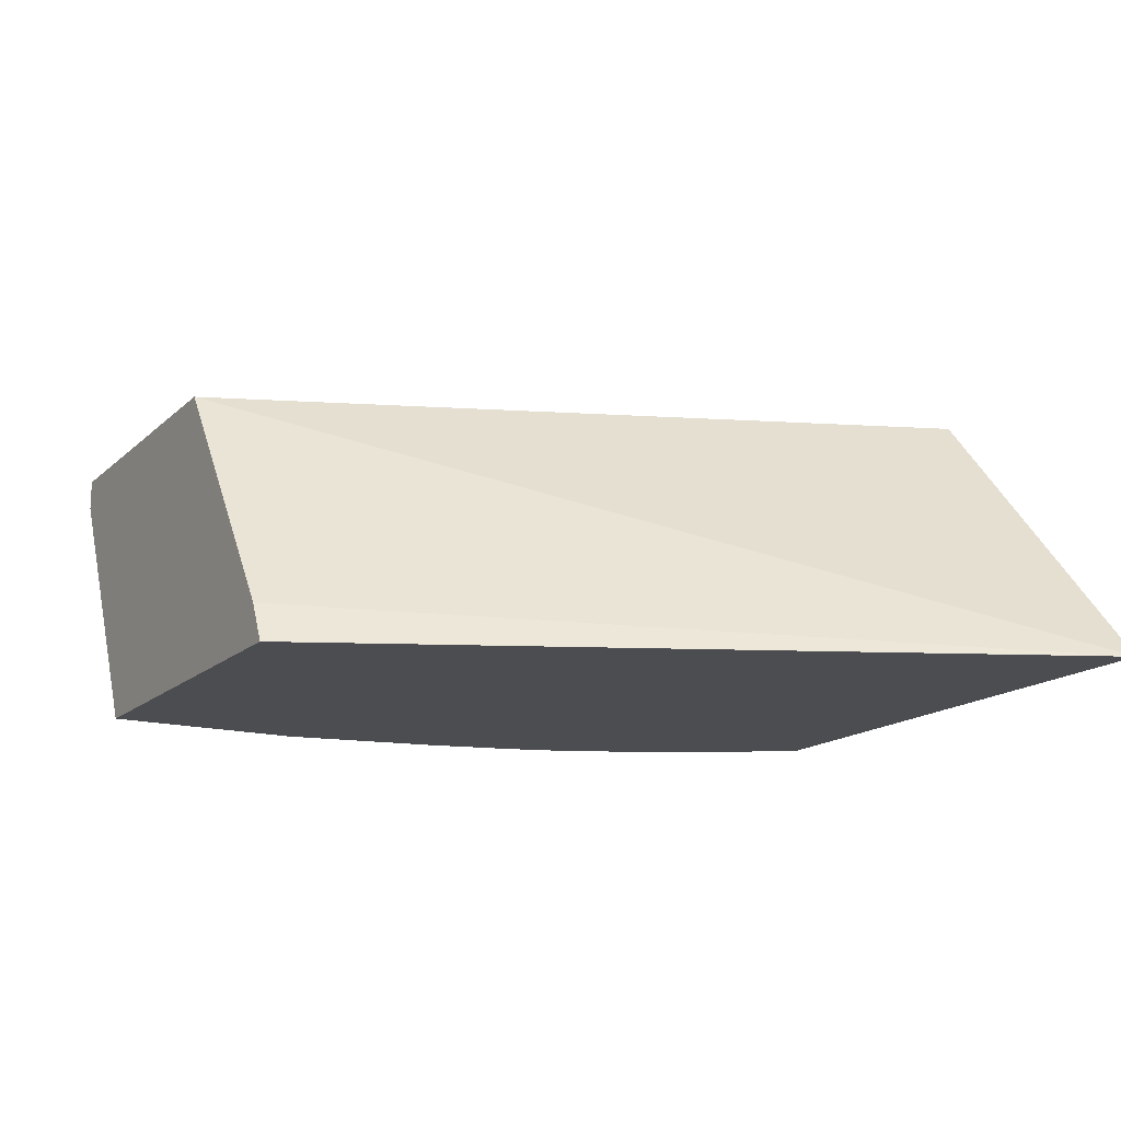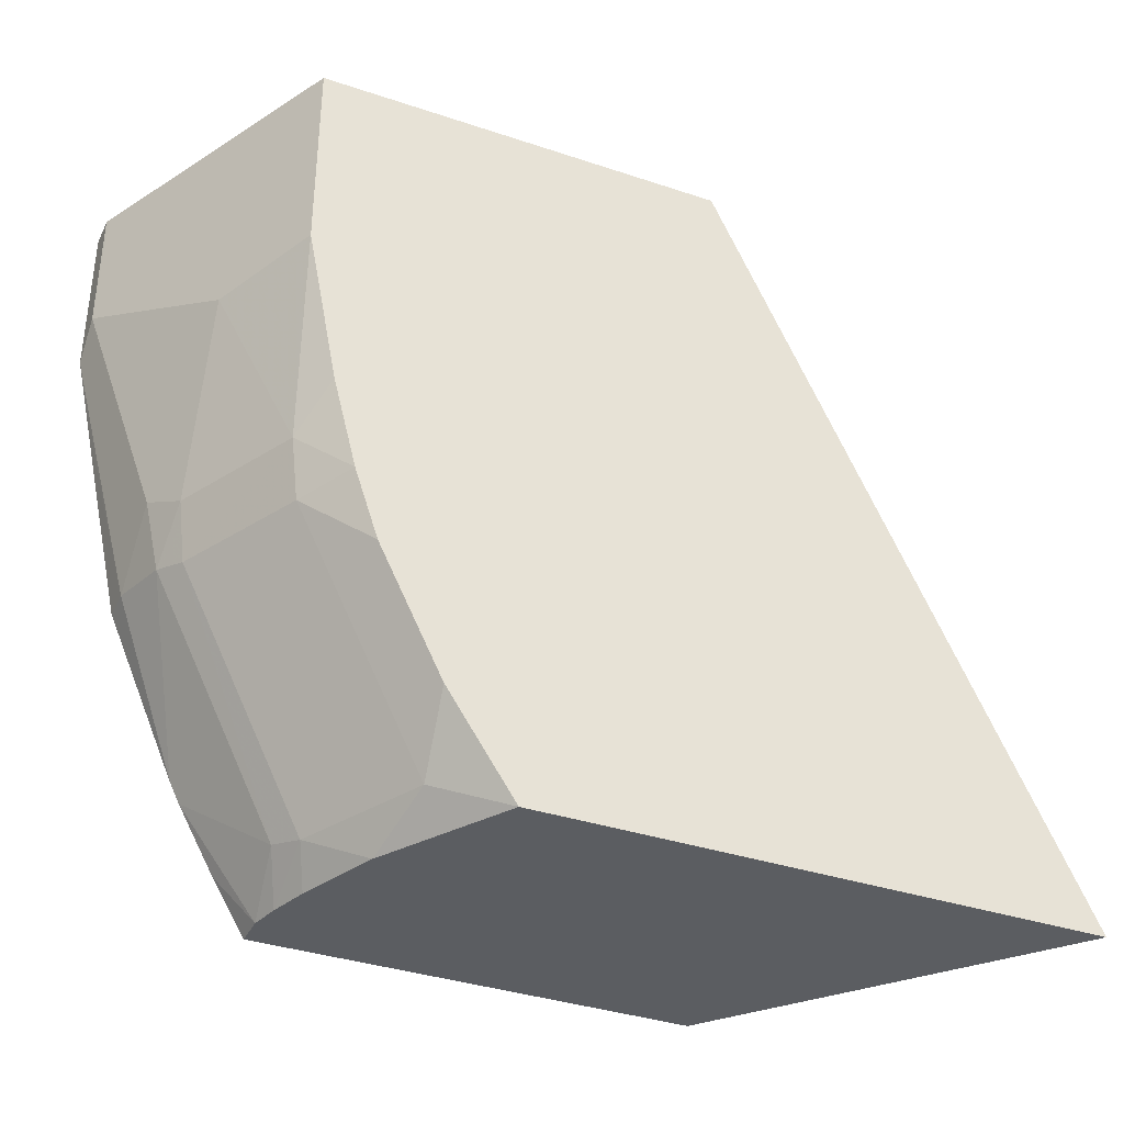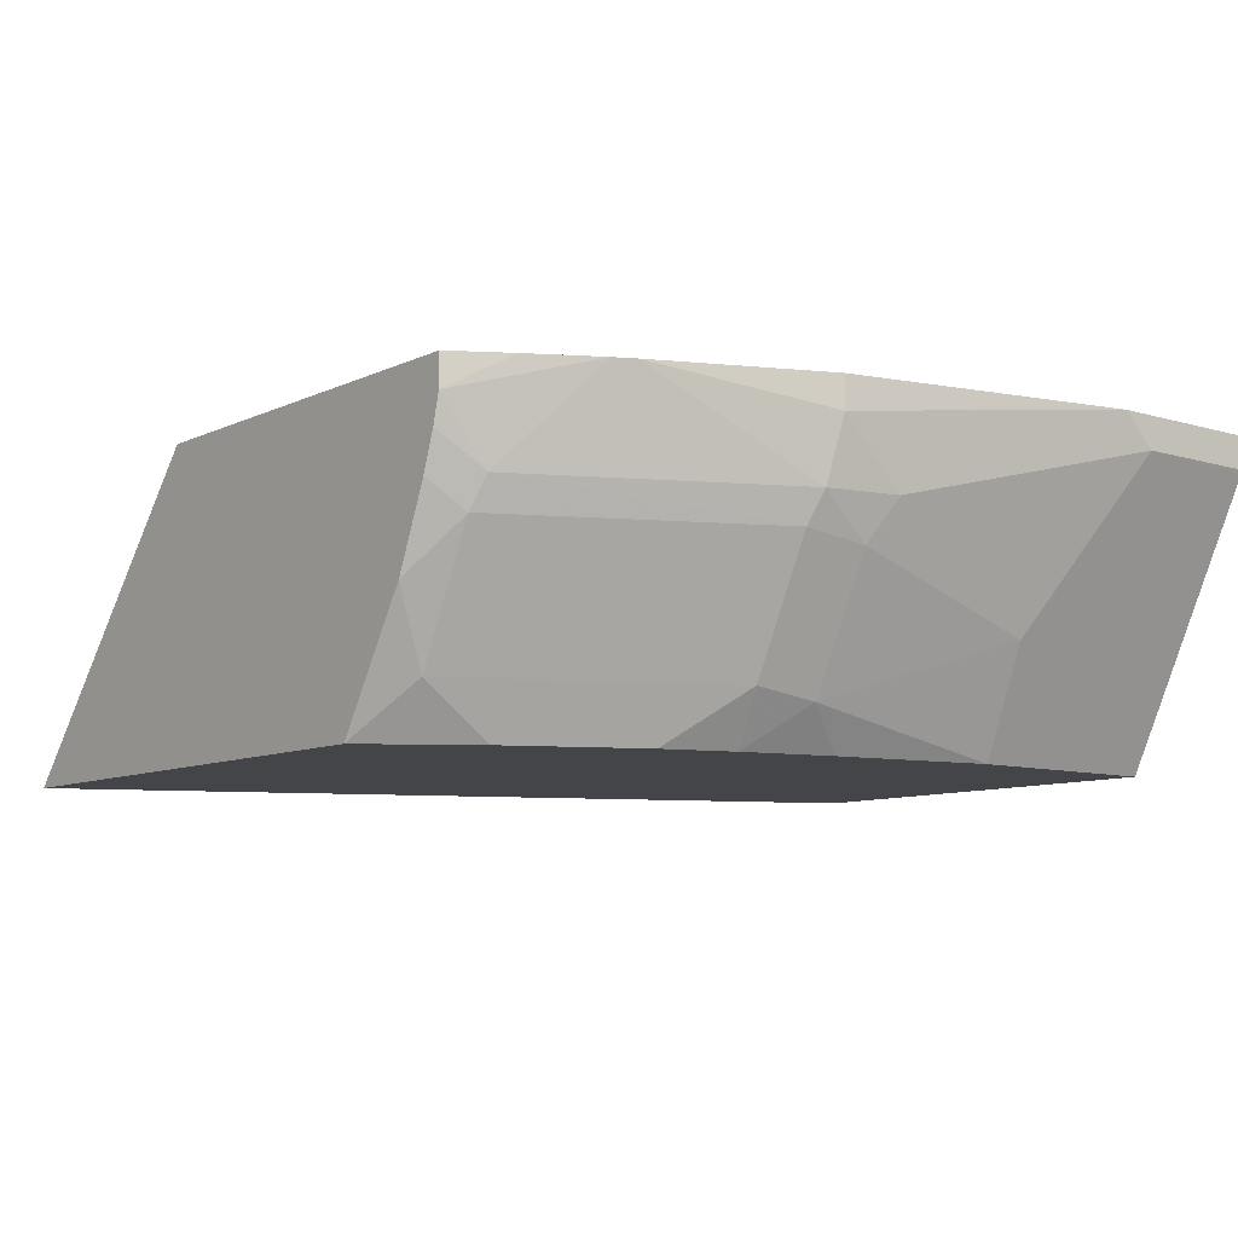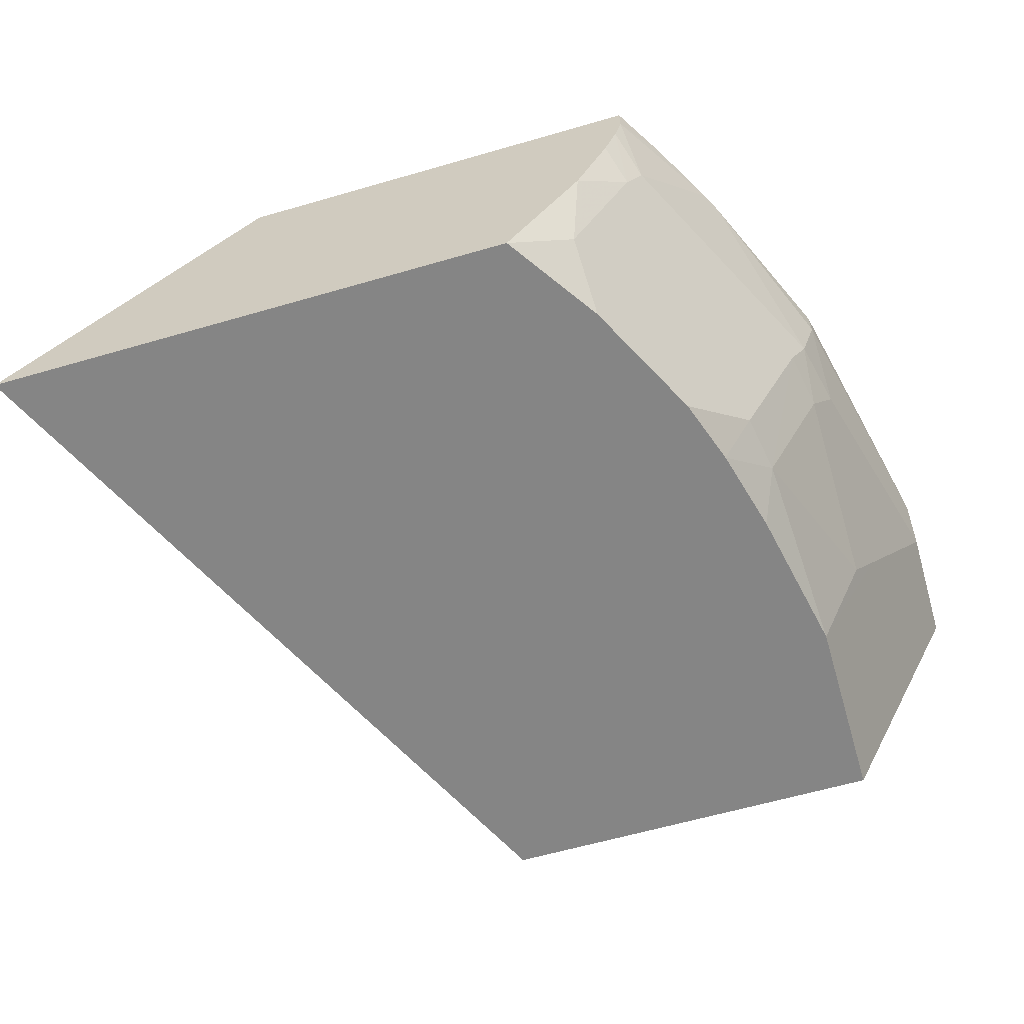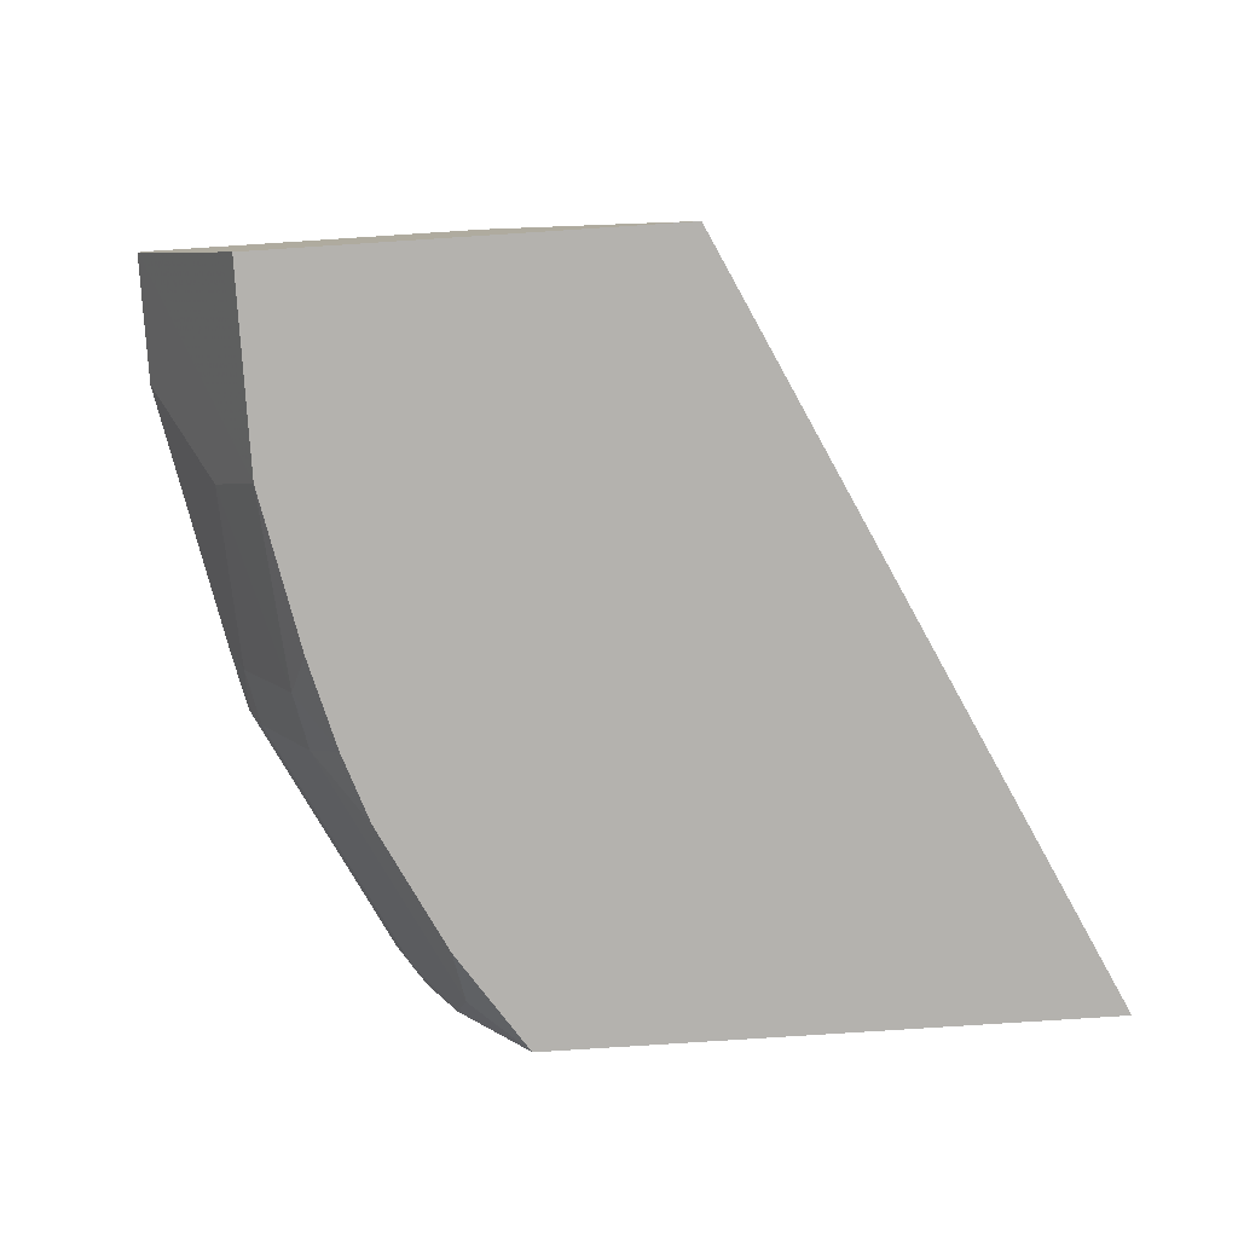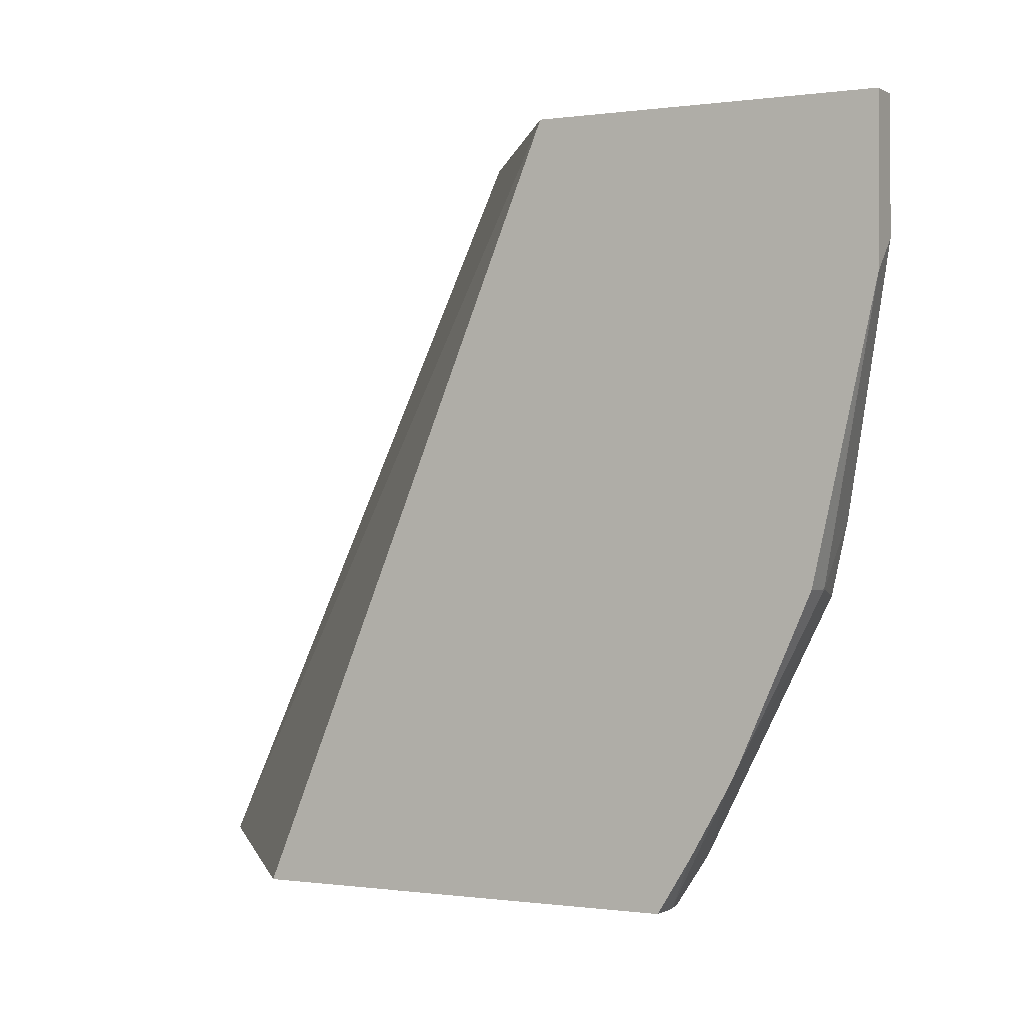
<metadata>
{"format":"obj","ext":"obj","renderer":"f3d","projection":"perspective","resolution":1024,"background":"white","views":[{"elev":-15.6,"azim":60.4,"up":"+Y"},{"elev":-36.1,"azim":-23.7,"up":"+Z"},{"elev":-8.8,"azim":-128.8,"up":"+Y"},{"elev":-61.7,"azim":-163.6,"up":"+Y"},{"elev":-79.7,"azim":3.7,"up":"+Y"},{"elev":-0.2,"azim":-151.7,"up":"+Z"}]}
</metadata>
<code>
v -0.3411 -0.5602 -0.4611
v -0.4998 -0.371 -0.4611
v -0.69 -0.371 0.002326
v -0.5733 -0.5342 0.002326
v -0.5656 -0.5496 0.002326
v -0.5603 -0.5602 0.002326
v -0.6848 -0.5602 -0.4611
v -0.7661 -0.371 -0.4611
v -0.899 -0.371 0.002326
v -0.8144 -0.5602 0.002326
v -0.7198 -0.5602 -0.4089
v -0.7231 -0.5277 -0.4397
v -0.7329 -0.4819 -0.4611
v -0.7661 -0.3909 -0.4611
v -0.7867 -0.371 -0.4274
v -0.899 -0.371 -0.09807
v -0.899 -0.3909 0.002326
v -0.8232 -0.5425 0.002326
v -0.8144 -0.5602 -0.1238
v -0.7264 -0.5602 -0.399
v -0.7622 -0.5277 -0.3615
v -0.7622 -0.4886 -0.4006
v -0.7622 -0.4495 -0.4397
v -0.7536 -0.4324 -0.4611
v -0.7617 -0.4089 -0.4611
v -0.772 -0.43 -0.4348
v -0.8095 -0.371 -0.3869
v -0.899 -0.3909 -0.0782
v -0.8942 -0.371 -0.1197
v -0.8599 -0.3909 -0.2736
v -0.8978 -0.3933 0.002326
v -0.886 -0.417 -0.09122
v -0.8599 -0.469 -0.1173
v -0.8469 -0.4951 -0.1303
v -0.8078 -0.5342 -0.2475
v -0.7948 -0.5602 -0.2216
v -0.7655 -0.5602 -0.3208
v -0.8013 -0.5277 -0.2834
v -0.8404 -0.4495 -0.2834
v -0.8501 -0.43 -0.2785
v -0.8158 -0.371 -0.3741
v -0.8599 -0.43 -0.2345
v -0.8892 -0.371 -0.1421
v -0.8599 -0.371 -0.2736
v -0.8469 -0.456 -0.2475
v -0.7802 -0.5602 -0.2776
v -0.7948 -0.5602 -0.2218
f 19 35 36
f 23 25 24
f 23 26 25
f 22 39 23
f 21 39 22
f 21 38 39
f 21 37 38
f 20 37 21
f 19 34 35
f 14 25 26
f 19 32 33
f 19 31 32
f 18 31 19
f 17 28 31
f 16 30 28
f 16 29 30
f 14 27 15
f 14 26 27
f 23 39 26
f 19 33 34
f 26 39 40
f 35 47 36
f 27 40 41
f 40 45 42
f 39 45 40
f 37 46 38
f 13 23 24
f 35 46 47
f 35 38 46
f 35 39 38
f 35 45 39
f 34 45 35
f 26 40 27
f 33 45 34
f 32 42 33
f 30 41 40
f 30 44 41
f 30 43 44
f 30 40 42
f 29 43 30
f 28 42 32
f 28 30 42
f 28 32 31
f 33 42 45
f 12 23 13
f 12 20 21
f 12 21 22
f 1 8 2
f 1 14 8
f 1 25 14
f 1 24 25
f 1 13 24
f 1 7 13
f 1 11 7
f 1 20 11
f 1 37 20
f 1 46 37
f 1 47 46
f 1 36 47
f 1 19 36
f 1 10 19
f 1 6 10
f 12 22 23
f 1 4 5
f 1 3 4
f 1 2 3
f 2 8 15
f 2 15 27
f 1 5 6
f 2 41 44
f 2 27 41
f 11 20 12
f 9 28 17
f 9 16 28
f 8 14 15
f 7 12 13
f 7 11 12
f 3 5 4
f 3 6 5
f 10 18 19
f 3 18 10
f 3 10 6
f 2 29 16
f 2 16 9
f 2 43 29
f 3 9 17
f 3 17 31
f 3 31 18
f 2 9 3
f 2 44 43

</code>
